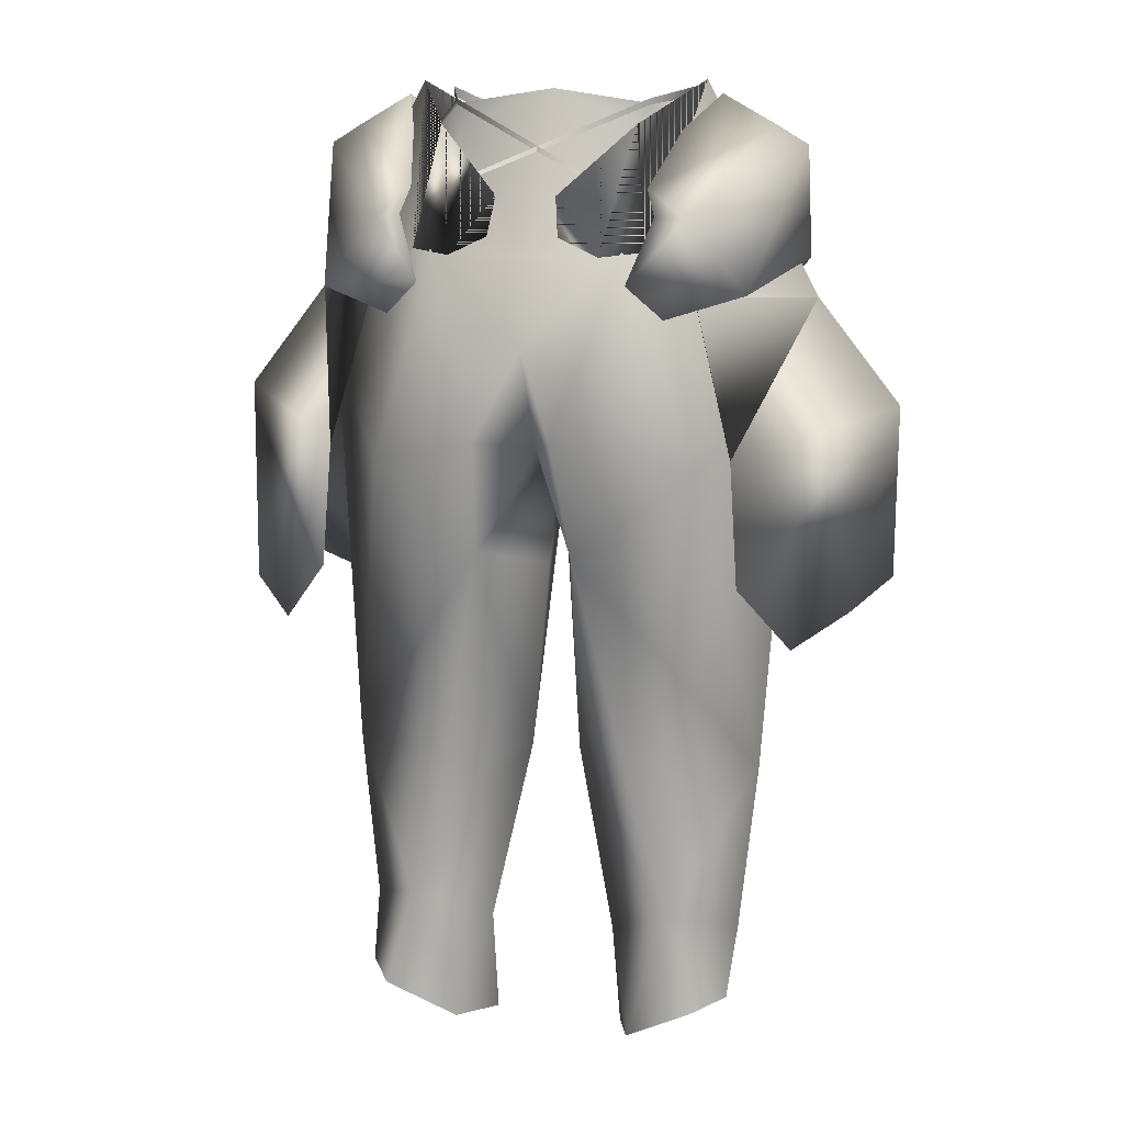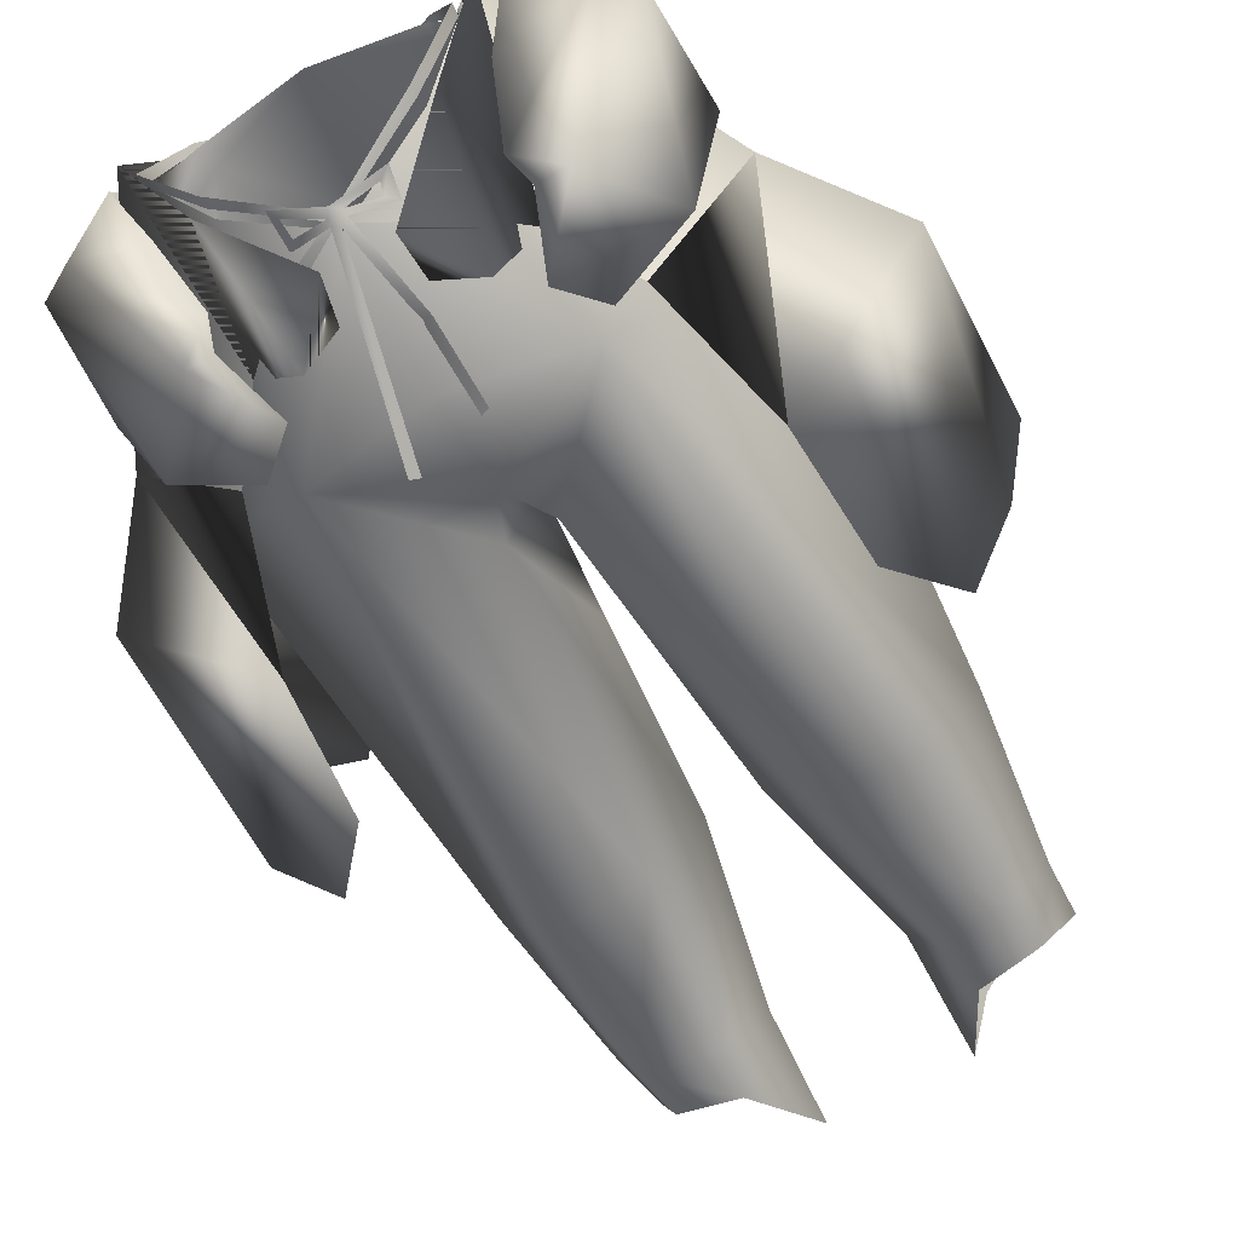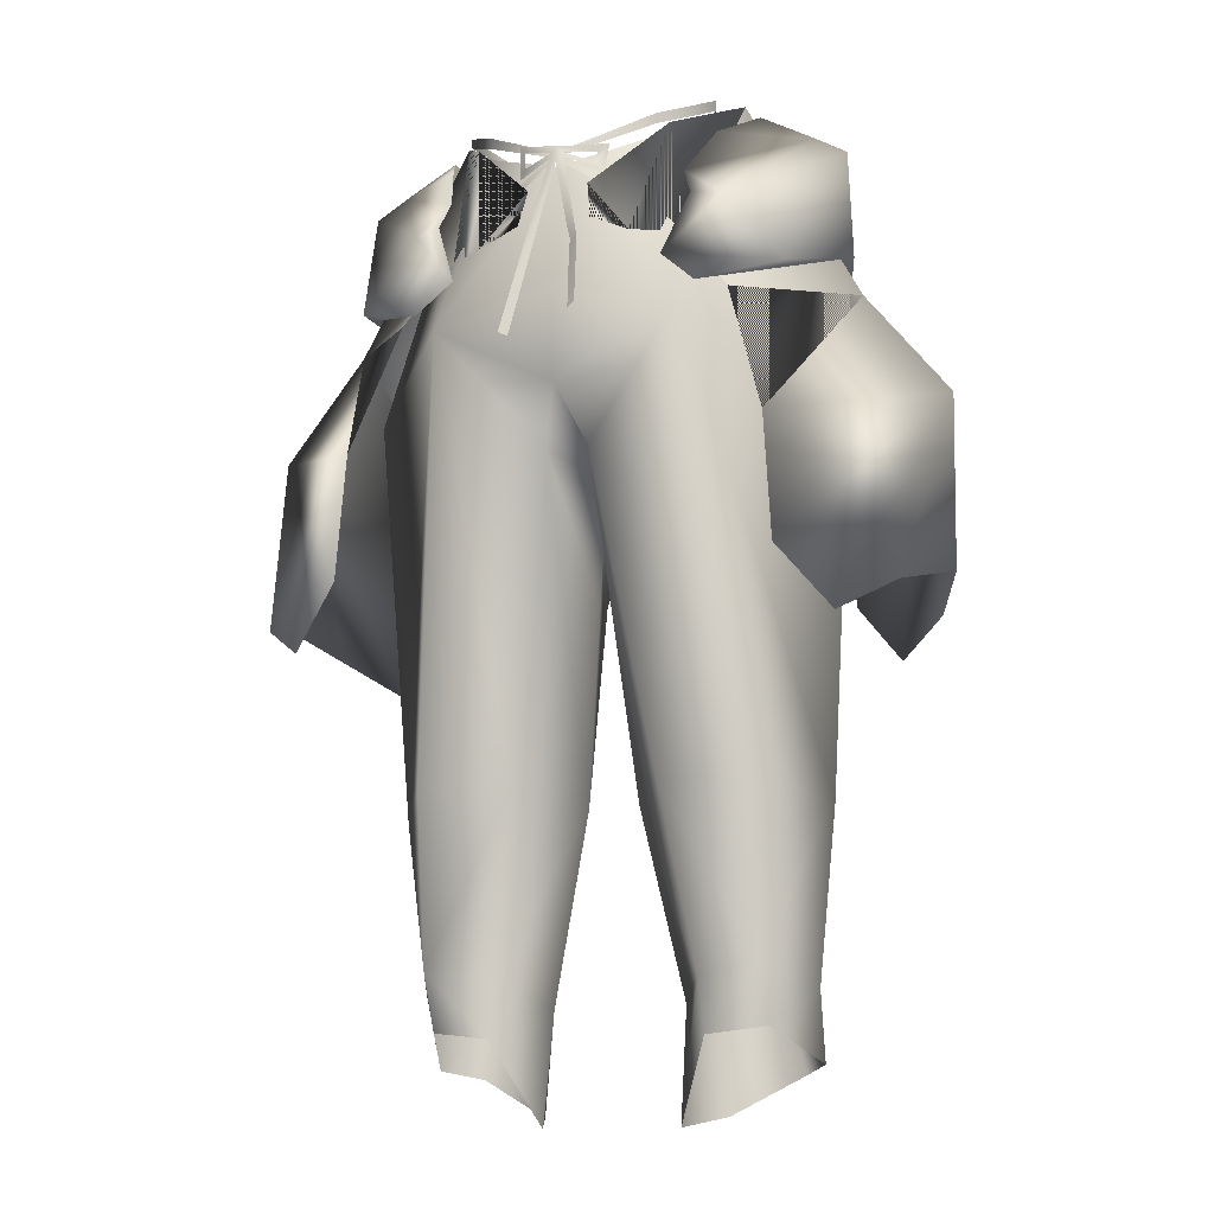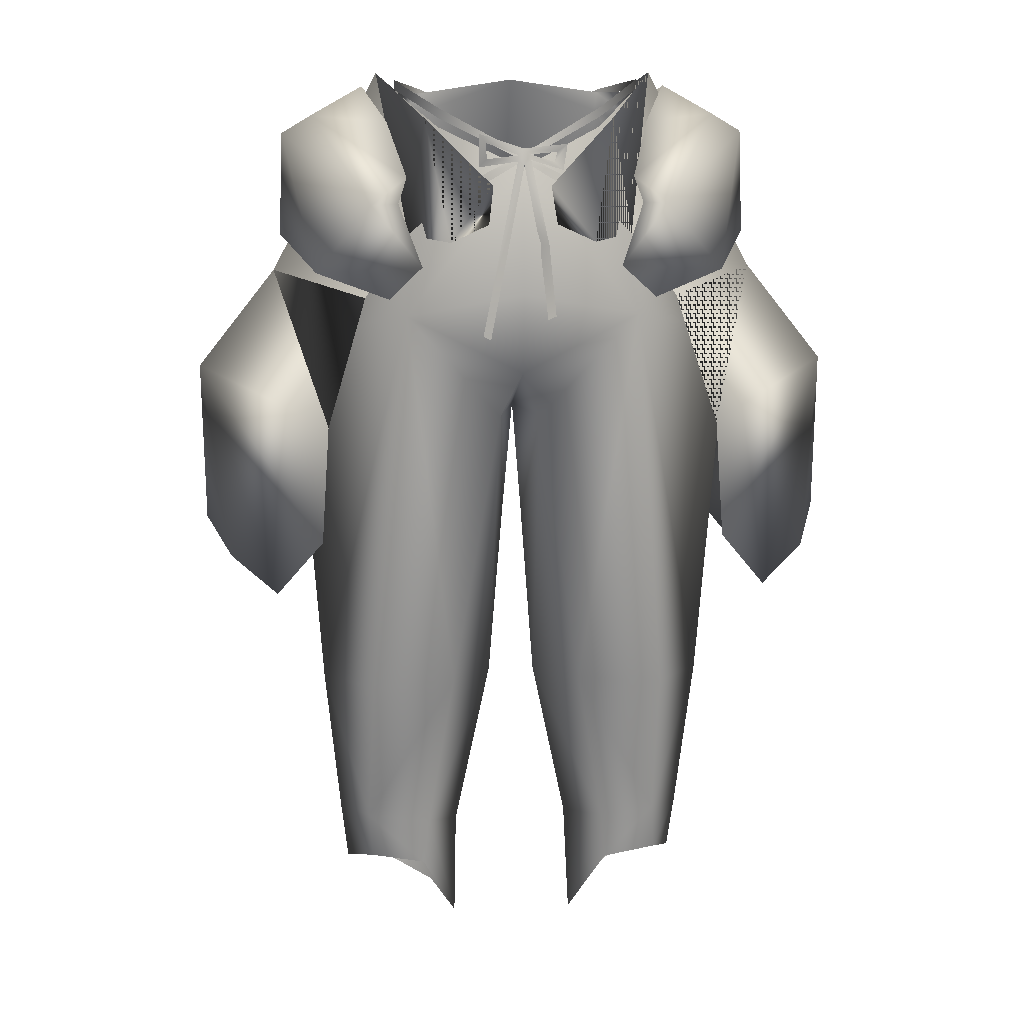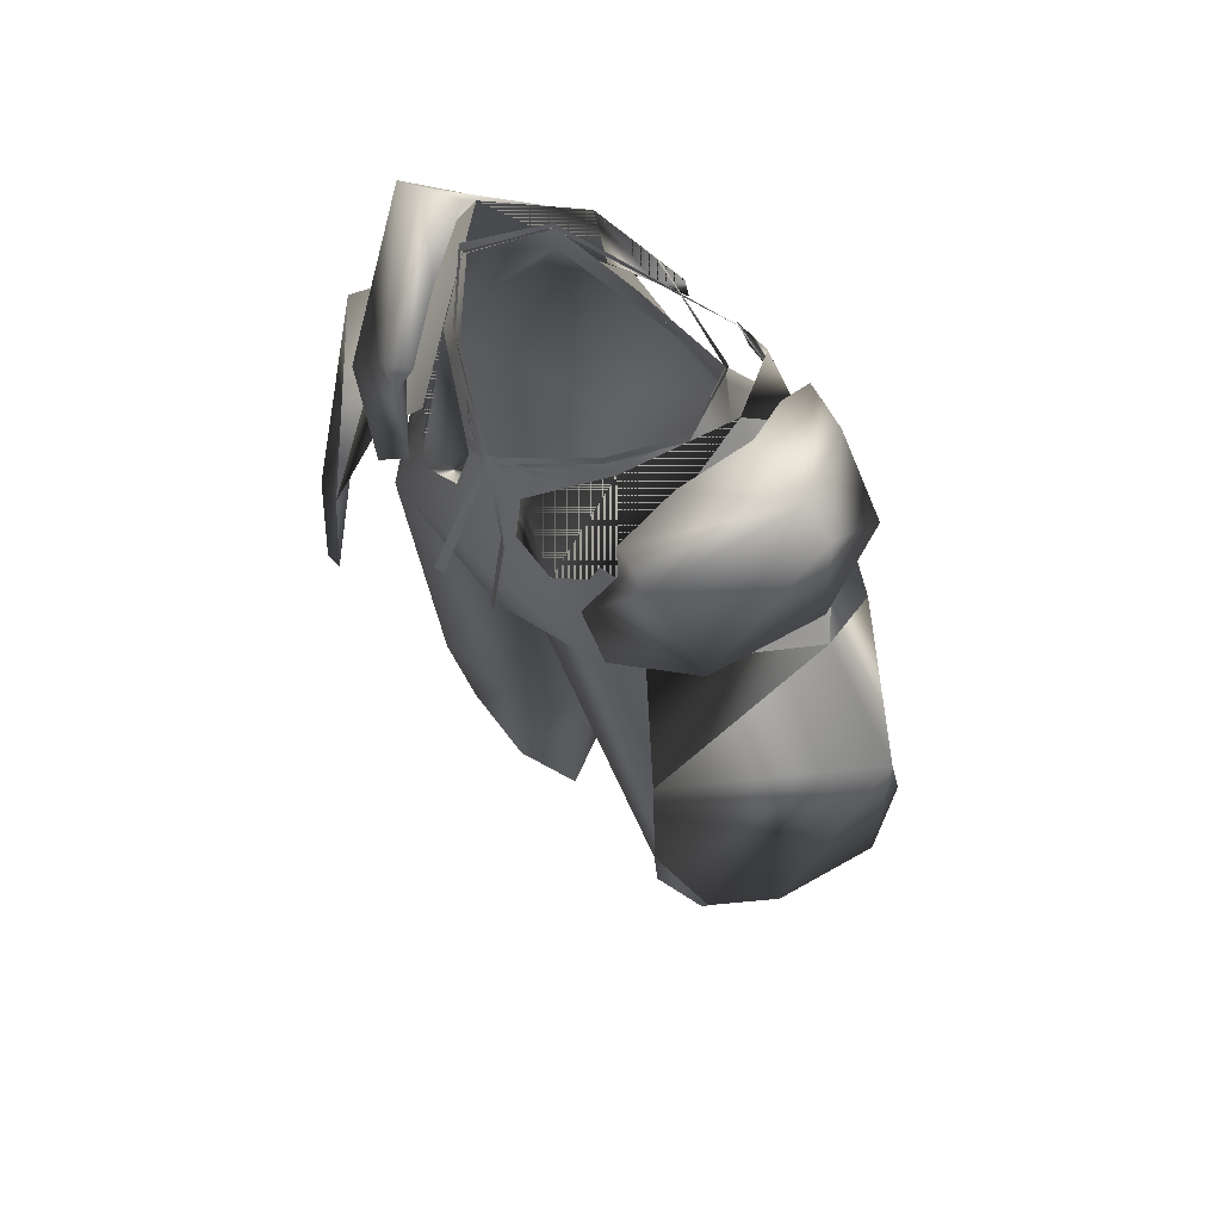
<metadata>
{"format":"obj","ext":"obj","renderer":"f3d","projection":"perspective","resolution":1024,"background":"white","views":[{"elev":11.1,"azim":17.2,"up":"+Y"},{"elev":-66.3,"azim":-151.6,"up":"+Z"},{"elev":-13.0,"azim":-159.1,"up":"+Y"},{"elev":13.8,"azim":175.2,"up":"+Y"},{"elev":60.3,"azim":-134.6,"up":"+Y"}]}
</metadata>
<code>
v -0.5096 24.09 -1.193
v -0.982 28.51 1.023
v -1.693 24.41 0.8141
v -0 30.5 0.1742
v -0 30.41 -1.564
v -4.307 24.02 -1.143
v -0.2095 27.94 -1.397
v -0 32.55 1.147
v -1.415 24.33 -2.783
v -0.5096 24.09 -1.193
v -3.197 24.33 -3.117
v -0.2095 27.94 -1.397
v 0 31.57 -4.358
v -0 30.41 -1.564
v 0 33.26 -4.632
v -3.034 34.5 -0.2915
v -1.922 34.37 0.8449
v -0 34.3 0.4826
v -1.866 36.81 -1.018
v -0 37.47 -1.04
v -1.907 37.19 -0.9475
v -3.192 36.21 -1.92
v -1.696 36.6 -3.298
v -3.192 36.21 -1.92
v -0 35.82 -4.277
v -2.501 37.26 -2.343
v -2.501 37.26 -2.343
v -1.288 20.42 -0.8341
v -2.627 21.16 0.3675
v -3.916 20.63 -1.007
v -3.173 21.02 -2.386
v -2.006 20.8 -2.271
v -1.288 20.42 -0.8341
v -1.847 18.39 -0.0396
v -3.225 19.15 0.4201
v -3.841 19.29 -0.4857
v -3.271 19.91 -2.07
v -3.841 19.29 -0.4857
v -2.107 19.77 -2.247
v -1.355 18.17 -1.366
v -1.355 18.17 -1.366
v -2.347 34.41 -3.693
v -1.974 36.79 -3.392
v -1.502 34.32 -4.416
v -0.7079 34.68 -4.416
v -0.6012 35.45 -4.188
v -2.935 37.64 -1.709
v -4.248 28.07 -4.658
v -5.234 26.86 -4.237
v -6.222 27.52 -3.452
v -6.822 27.99 -1.709
v -1.974 36.79 -0.0263
v -2.347 34.41 0.653
v -1.502 34.32 0.9979
v -0.7079 34.68 0.9979
v -0.6012 35.45 0.7699
v -4.248 28.07 0.9174
v -5.234 26.86 0.4957
v -6.222 27.52 -0.2884
v -1.502 34.32 -4.416
v -1.974 36.79 -3.392
v -2.347 34.41 -3.693
v -0.6012 35.45 -4.188
v -0.7079 34.68 -4.416
v -2.935 37.64 -1.709
v -4.248 28.07 -4.658
v -5.234 26.86 -4.237
v -6.222 27.52 -3.452
v -6.822 27.99 -1.709
v -1.502 34.32 0.9979
v -2.347 34.41 0.653
v -1.974 36.79 -0.0263
v -0.6012 35.45 0.7699
v -0.7079 34.68 0.9979
v -2.935 37.64 -1.709
v -4.248 28.07 0.9174
v -5.234 26.86 0.4957
v -6.222 27.52 -0.2884
v -3.244 37.37 -1.711
v -2.748 36.69 -0.5388
v -2.746 36.69 -2.887
v 0.982 28.51 1.023
v 0.5096 24.09 -1.193
v 1.998 24.47 0.8141
v 4.307 24.02 -1.143
v 4.853 32 -1.476
v 0.21 27.94 -1.397
v 0.5096 24.09 -1.193
v 0.21 27.94 -1.397
v 1.415 24.33 -2.783
v 3.197 24.33 -3.117
v 3.034 34.5 -0.2915
v 1.922 34.37 0.8449
v 1.866 36.81 -1.018
v 3.192 36.21 -1.92
v 1.907 37.19 -0.9475
v 1.696 36.6 -3.298
v 3.192 36.21 -1.92
v 2.501 37.26 -2.343
v 2.501 37.26 -2.343
v 1.288 20.34 -0.9868
v 2.7 21.16 0.3625
v 3.988 20.72 -0.8544
v 3.348 21.02 -2.386
v 1.975 20.8 -2.271
v 1.288 20.34 -0.9868
v 1.847 18.39 -0.0396
v 3.261 19.15 0.3047
v 3.841 19.29 -0.4857
v 3.271 19.91 -2.07
v 3.841 19.29 -0.4857
v 2.107 19.77 -2.247
v 1.355 18.17 -1.366
v 1.355 18.17 -1.366
v 1.974 36.79 -3.392
v 2.347 34.41 -3.693
v 1.502 34.32 -4.416
v 0.7079 34.68 -4.416
v 0.6012 35.45 -4.188
v 2.935 37.64 -1.709
v 4.248 28.07 -4.658
v 5.234 26.86 -4.237
v 6.222 27.52 -3.452
v 6.822 27.99 -1.709
v 2.347 34.41 0.653
v 1.974 36.79 -0.0263
v 1.502 34.32 0.9979
v 0.7079 34.68 0.9979
v 0.6012 35.45 0.7699
v 4.248 28.07 0.9174
v 5.234 26.86 0.4958
v 6.222 27.52 -0.2884
v 1.974 36.79 -3.392
v 1.502 34.32 -4.416
v 2.347 34.41 -3.693
v 0.6012 35.45 -4.188
v 0.7079 34.68 -4.416
v 2.935 37.64 -1.709
v 4.248 28.07 -4.658
v 5.234 26.86 -4.237
v 6.222 27.52 -3.452
v 6.822 27.99 -1.709
v 2.347 34.41 0.653
v 1.502 34.32 0.9979
v 1.974 36.79 -0.0263
v 0.7079 34.68 0.9979
v 0.6012 35.45 0.7699
v 4.248 28.07 0.9174
v 5.234 26.86 0.4958
v 6.222 27.52 -0.2884
v 3.244 37.37 -1.711
v 2.748 36.69 -0.5388
v 2.746 36.69 -2.887
v 3.244 37.37 -1.711
v 2.748 36.69 -0.5388
v 2.746 36.69 -2.887
v -3.244 37.37 -1.711
v -2.748 36.69 -0.5388
v -2.746 36.69 -2.887
v 0.0169 36.1 -4.298
v 0.8234 35.66 -4.045
v -0.018 35.98 -4.332
v 0.6972 35.54 -4.132
v -2.572 37.53 -2.432
v -1.7 36.81 -3.377
v -2.558 37.32 -2.417
v -1.705 37.01 -3.401
v -1.964 37.27 -0.9398
v -1.979 37.15 -0.9735
v 0.9887 35.83 0.5459
v 1.053 35.89 0.5078
v -0.0169 36.1 -4.298
v 0.018 35.98 -4.332
v -0.8234 35.66 -4.045
v -0.6972 35.54 -4.132
v 2.572 37.53 -2.432
v 2.558 37.32 -2.417
v 1.7 36.8 -3.377
v 1.705 37.01 -3.401
v 1.964 37.27 -0.9398
v 1.979 37.15 -0.9735
v -0.9887 35.83 0.5459
v -1.053 35.89 0.5078
v 0.8684 32.45 -4.947
v 0.7066 32.36 -4.871
v -0.0243 35.88 -4.354
v 0.1099 35.96 -4.346
v 0.7238 35.99 -4.024
v 0.8822 35.81 -3.91
v 0.1099 35.96 -4.346
v 0.1099 35.96 -4.346
v -0.0243 35.88 -4.354
v 0.0874 36.08 -4.33
v 0.7458 36.32 -4.002
v 0.8771 36.5 -3.93
v 0.0874 36.08 -4.33
v -0.6376 32.85 -4.947
v -0.3392 34.26 -4.435
v -0.4758 32.77 -4.871
v -0.0243 35.88 -4.354
v -0.5282 34.26 -4.541
v -0.1671 35.99 -4.305
v -0.154 36.1 -4.276
v -0.0141 36.22 -4.311
v -0.0141 36.22 -4.311
v 0.0874 36.08 -4.33
v -0.7364 36.13 -4.003
v -0.9564 36.29 -3.937
v -0.0141 36.22 -4.311
v -0.154 36.1 -4.276
v -0.6807 35.92 -4.018
v -0.8685 35.76 -3.99
v -0.154 36.1 -4.276
v -0.1671 35.99 -4.305
v -0.1671 35.99 -4.305
v -0.7792 30.82 1.78
v -3.316 30.17 0.4043
v -4.853 32 -1.476
v -4.853 32 -1.476
v -2.42 32.81 -4.41
v -0.7792 30.82 1.78
v -3.316 30.17 0.4043
v -3.316 30.17 0.4043
v -0.7792 30.82 1.78
v -0.4261 30.52 -3.697
v -0.4261 30.52 -3.697
v -2.42 32.81 -4.41
v -2.42 32.81 -4.41
v -2.42 32.81 -4.41
v -0.4261 30.52 -3.697
v -0.4261 30.52 -3.697
v -0.4261 30.52 -3.697
v -2.42 32.81 -4.41
v -2.42 32.81 -4.41
v -4.853 32 -1.476
v -3.316 30.17 0.4043
v -3.316 30.17 0.4043
v -3.316 30.17 0.4043
v -0.7792 30.82 1.78
v -0.7792 30.82 1.78
v -2.42 32.81 -4.41
v -2.42 32.81 -4.41
v -2.42 32.81 -4.41
v -4.853 32 -1.476
v -2.42 32.81 -4.41
v -4.853 32 -1.476
v -4.853 32 -1.476
v -0.4261 30.52 -3.697
v -3.269 33.14 -3.99
v -5.213 33.46 -1.709
v -5.213 33.46 -1.709
v -4.08 30.53 -4.583
v -6.873 31.38 -1.708
v -4.08 30.53 -4.583
v -5.213 33.46 -1.709
v -3.269 33.14 -3.99
v -6.873 31.38 -1.708
v -6.873 31.38 -1.708
v -5.213 33.46 -1.709
v -4.08 30.53 -4.583
v -6.873 31.38 -1.708
v -6.873 31.38 -1.708
v -3.269 33.56 0.5175
v -5.213 33.46 -1.709
v -5.213 33.46 -1.709
v -4.08 30.53 0.8424
v -6.873 31.38 -1.708
v -5.213 33.46 -1.709
v -6.873 31.38 -1.708
v -4.08 30.53 0.8424
v -6.873 31.38 -1.708
v -6.873 31.38 -1.708
v -4.08 30.53 0.8424
v -3.269 33.56 0.5175
v -5.213 33.46 -1.709
v -6.873 31.38 -1.708
v -6.334 31.03 -1.709
v -4.08 30.53 -4.583
v -6.334 31.03 -1.709
v -6.334 31.03 -1.709
v -6.334 31.03 -1.709
v -4.08 30.53 -4.583
v -5.213 33.46 -1.709
v -6.334 31.03 -1.709
v -4.08 30.53 0.8424
v -5.213 33.46 -1.709
v -3.269 33.56 0.5175
v -2.37 35.6 0.6503
v -3.11 35.04 0.6686
v -2.552 35.08 0.8226
v -4.344 36.76 -1.711
v -2.081 33.81 1.178
v -4.965 36.39 -1.711
v -2.778 33.17 0.9633
v -4.281 33.63 0.5143
v -5.053 34.24 -1.711
v -3.11 35.04 -3.796
v -2.37 35.6 -3.778
v -2.552 35.08 -3.95
v -2.081 33.81 -4.306
v -2.778 33.17 -4.436
v -4.281 33.63 -3.642
v 0.7792 30.82 1.78
v 3.316 30.17 0.4043
v 2.42 32.81 -4.41
v 0.4261 30.52 -3.697
v 3.269 33.14 -3.99
v 5.213 33.46 -1.709
v 4.08 30.53 -4.583
v 6.873 31.38 -1.708
v 3.269 33.56 0.5175
v 4.08 30.53 0.8424
v 5.213 33.46 -1.709
v 4.08 30.53 -4.583
v 6.334 31.03 -1.709
v 6.334 31.03 -1.709
v 4.08 30.53 -4.583
v 3.269 33.14 -3.99
v 4.08 30.53 0.8424
v 3.277 33.55 0.5117
v 4.08 30.53 0.8424
v 5.213 33.46 -1.709
v 3.11 35.04 0.6686
v 2.37 35.6 0.6503
v 2.552 35.08 0.8226
v 4.344 36.76 -1.711
v 2.081 33.81 1.178
v 4.965 36.39 -1.711
v 2.778 33.17 0.9633
v 4.281 33.63 0.5143
v 5.053 34.24 -1.711
v 2.37 35.6 -3.778
v 3.11 35.04 -3.796
v 2.552 35.08 -3.95
v 2.081 33.81 -4.306
v 2.778 33.17 -4.436
v 4.281 33.63 -3.642
v 2.37 35.6 0.6503
v 5.053 34.24 -1.711
v 2.552 35.08 0.8226
v 2.081 33.81 1.178
v 2.778 33.17 0.9633
v 4.281 33.63 0.5143
v 2.552 35.08 -3.95
v 2.37 35.6 -3.778
v 2.081 33.81 -4.306
v 4.281 33.63 -3.642
v 2.778 33.17 -4.436
v -5.053 34.24 -1.711
v -2.37 35.6 0.6503
v -2.552 35.08 0.8226
v -2.081 33.81 1.178
v -2.778 33.17 0.9633
v -4.281 33.63 0.5143
v -2.552 35.08 -3.95
v -2.37 35.6 -3.778
v -2.081 33.81 -4.306
v -4.281 33.63 -3.642
v -2.778 33.17 -4.436
v 3.269 33.56 0.5175
v 3.277 33.55 0.5117
v -3.269 33.14 -3.99
v -4.08 30.53 0.8424
v -6.334 31.03 -1.709
g defaultobject
f 1 2 3
f 4 216 2
f 4 2 5
f 6 217 218
f 7 2 1
f 6 219 220
f 221 222 2
f 223 6 2
f 8 224 4
f 2 6 3
f 9 225 10
f 226 9 227
f 11 6 228
f 11 229 9
f 230 12 10
f 231 13 14
f 232 233 13
f 13 234 15
f 16 235 236
f 237 17 16
f 238 239 17
f 8 17 240
f 8 18 17
f 19 16 17
f 17 18 19
f 20 19 18
f 21 22 19
f 23 241 24
f 25 242 23
f 243 25 15
f 26 23 24
f 244 24 245
f 16 19 246
f 22 247 19
f 27 22 21
f 248 14 12
f 5 2 7
f 20 21 19
f 28 1 29
f 3 29 1
f 29 3 6
f 6 30 29
f 30 6 31
f 11 31 6
f 31 11 9
f 9 32 31
f 32 10 33
f 10 32 9
f 29 34 28
f 34 29 35
f 30 36 29
f 31 37 30
f 35 29 36
f 37 38 30
f 37 31 39
f 32 39 31
f 39 32 40
f 33 40 32
f 34 41 28
f 42 43 44
f 45 44 46
f 43 46 44
f 43 42 47
f 42 249 250
f 251 47 42
f 252 48 253
f 254 255 256
f 48 49 257
f 50 258 49
f 259 260 261
f 51 262 50
f 52 53 54
f 54 55 56
f 56 52 54
f 53 52 47
f 263 53 264
f 47 265 53
f 57 266 267
f 268 269 270
f 58 57 271
f 272 59 58
f 273 274 275
f 276 51 59
f 60 61 62
f 63 60 64
f 60 63 61
f 65 62 61
f 277 66 278
f 279 67 66
f 67 280 68
f 281 282 283
f 68 284 69
f 70 71 72
f 73 74 70
f 70 72 73
f 75 72 71
f 277 285 76
f 277 76 77
f 77 78 277
f 286 287 285
f 78 69 277
f 288 289 290
f 289 288 291
f 79 291 80
f 292 290 289
f 291 293 289
f 294 292 295
f 289 295 292
f 295 293 296
f 293 295 289
f 297 298 299
f 81 291 79
f 291 298 297
f 299 300 297
f 293 291 297
f 300 301 302
f 302 297 300
f 293 302 296
f 302 293 297
f 298 291 81
f 80 291 288
f 82 83 84
f 303 4 82
f 82 4 5
f 304 85 86
f 82 87 83
f 86 85 305
f 304 303 82
f 85 304 82
f 303 8 4
f 85 82 84
f 306 88 89
f 90 306 305
f 85 91 305
f 305 91 90
f 306 90 88
f 13 306 14
f 305 306 13
f 305 13 15
f 86 92 304
f 93 304 92
f 303 304 93
f 93 8 303
f 18 8 93
f 92 94 93
f 18 93 94
f 94 20 18
f 95 96 94
f 305 97 98
f 305 25 97
f 25 305 15
f 97 99 98
f 98 86 305
f 94 92 86
f 86 95 94
f 95 100 96
f 14 306 89
f 82 5 87
f 96 20 94
f 83 101 102
f 102 84 83
f 84 102 85
f 103 85 102
f 85 103 104
f 104 91 85
f 91 104 90
f 105 90 104
f 90 105 88
f 106 88 105
f 107 102 101
f 102 107 108
f 109 103 102
f 110 103 111
f 102 108 109
f 110 104 103
f 104 110 112
f 112 105 104
f 105 113 106
f 113 105 112
f 114 107 101
f 115 116 117
f 117 118 119
f 119 115 117
f 116 115 120
f 307 116 308
f 120 308 116
f 121 309 310
f 308 309 307
f 122 121 310
f 310 123 122
f 309 308 310
f 310 124 123
f 125 126 127
f 128 127 129
f 126 129 127
f 126 125 120
f 125 311 308
f 308 120 125
f 312 130 310
f 310 308 312
f 130 131 310
f 132 310 131
f 311 312 308
f 124 310 132
f 133 134 135
f 134 136 137
f 136 134 133
f 135 138 133
f 313 314 315
f 139 316 317
f 140 316 139
f 316 140 141
f 317 313 318
f 316 141 142
f 143 144 145
f 146 147 144
f 145 144 147
f 145 138 143
f 313 319 320
f 321 316 148
f 148 316 149
f 150 149 316
f 322 316 321
f 142 150 316
f 323 324 325
f 324 323 326
f 326 151 152
f 325 327 323
f 328 326 323
f 327 329 330
f 330 323 327
f 328 330 331
f 330 328 323
f 332 333 334
f 326 153 151
f 332 326 333
f 335 334 333
f 326 328 333
f 336 335 337
f 333 337 335
f 337 328 331
f 328 337 333
f 326 332 153
f 326 152 324
f 338 339 340
f 154 339 155
f 340 339 341
f 341 339 342
f 342 339 343
f 344 339 345
f 156 339 154
f 346 339 344
f 347 339 348
f 348 339 346
f 345 339 156
f 155 339 338
f 349 350 351
f 349 157 158
f 349 351 352
f 349 352 353
f 349 353 354
f 349 355 356
f 349 159 157
f 349 357 355
f 349 358 359
f 349 359 357
f 349 356 159
f 349 158 350
f 160 161 162
f 163 162 161
f 164 165 166
f 162 167 160
f 168 166 169
f 166 168 164
f 168 169 170
f 170 171 168
f 162 165 167
f 165 164 167
f 172 173 174
f 175 174 173
f 176 177 178
f 173 172 179
f 180 181 177
f 177 176 180
f 180 182 181
f 182 180 183
f 173 179 178
f 178 179 176
f 184 185 186
f 186 187 184
f 188 189 190
f 191 192 193
f 194 195 189
f 189 188 194
f 195 194 196
f 197 198 199
f 200 201 202
f 200 198 201
f 198 197 201
f 192 203 204
f 196 205 195
f 193 192 204
f 190 206 188
f 207 208 209
f 209 210 207
f 211 212 208
f 208 207 211
f 213 214 212
f 212 211 213
f 192 215 203
f 360 361 321
f 278 362 286
f 363 364 286

</code>
